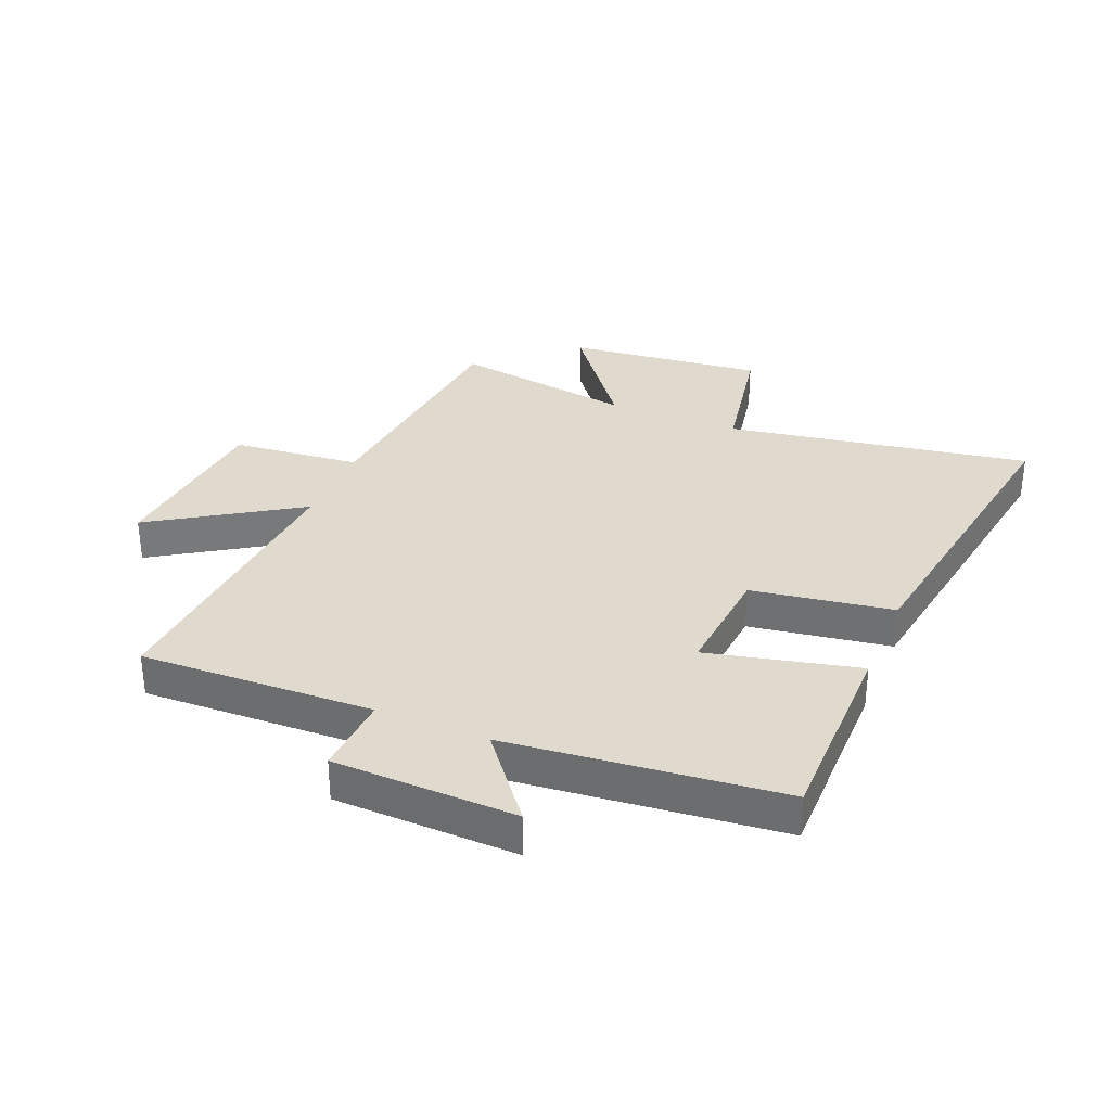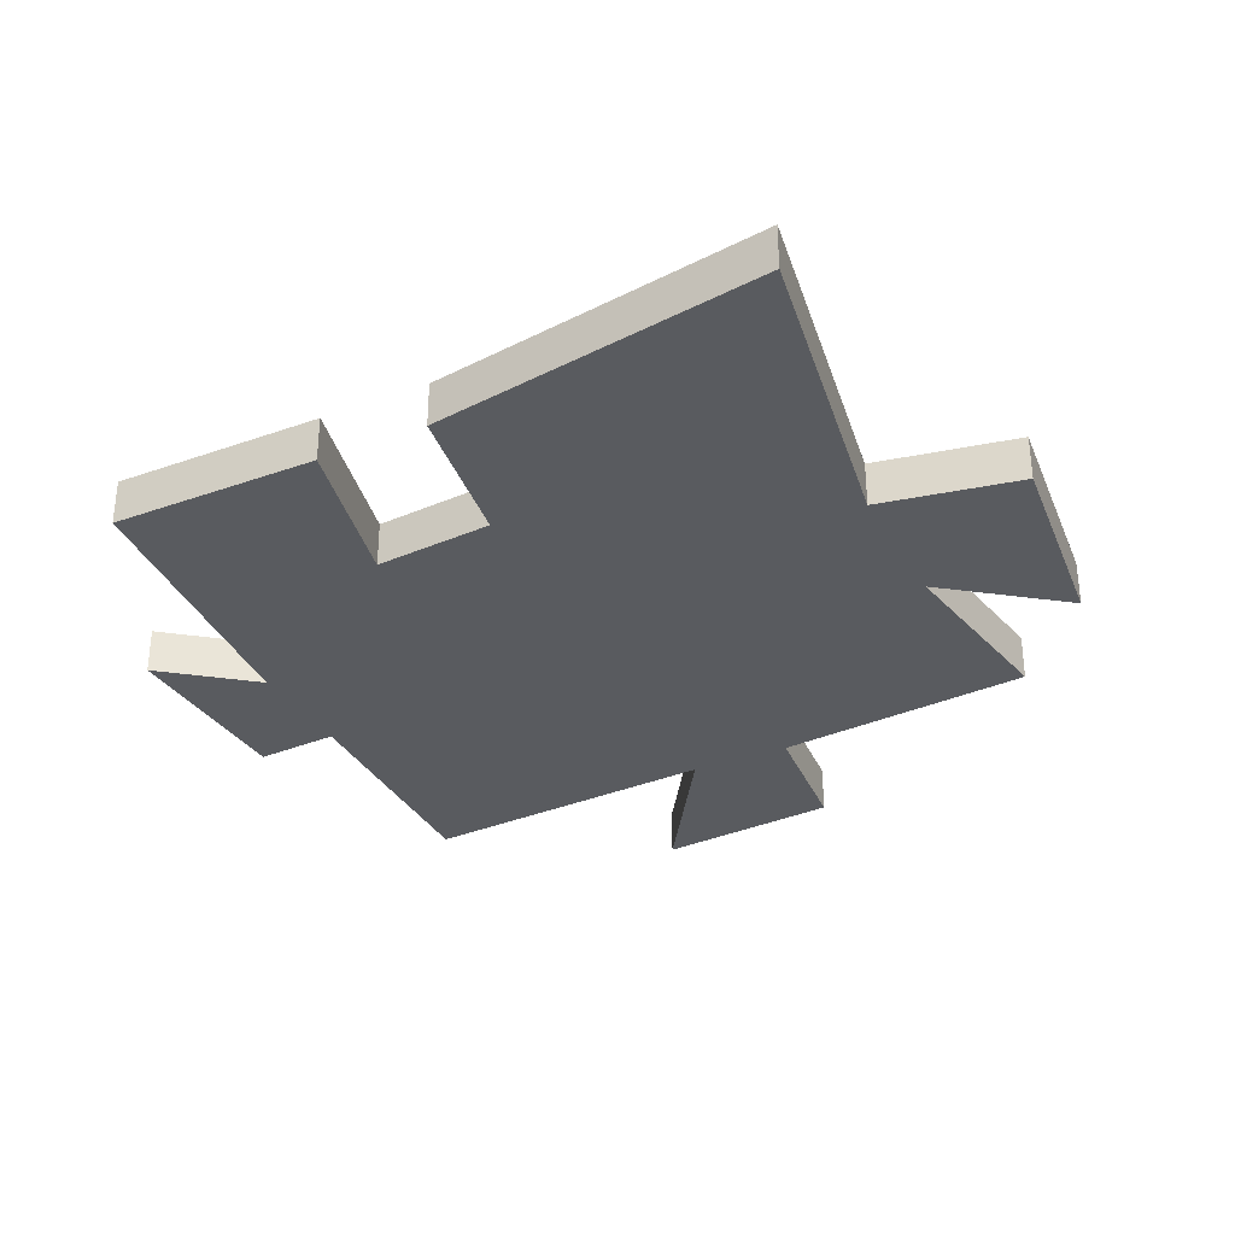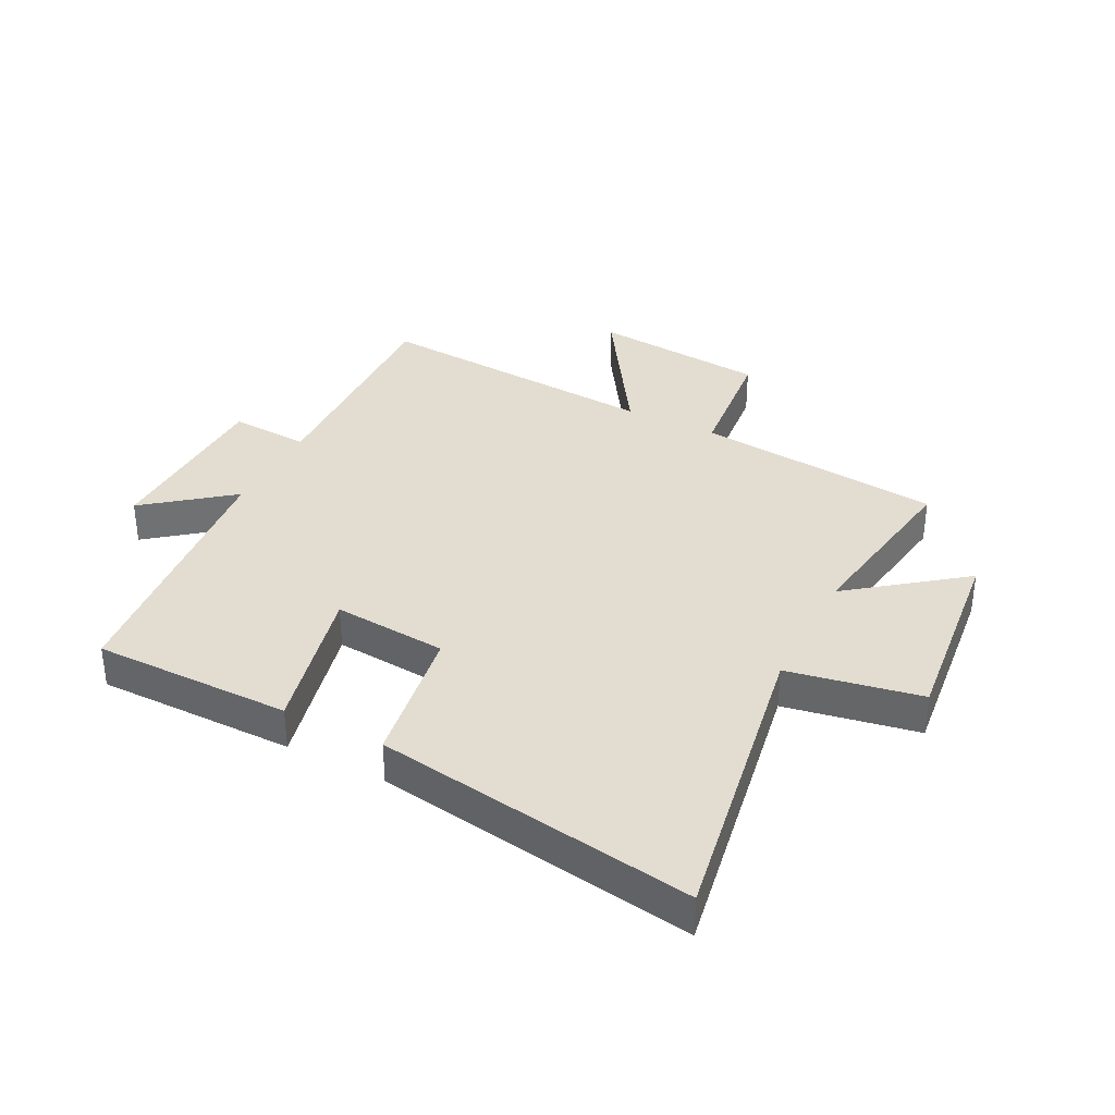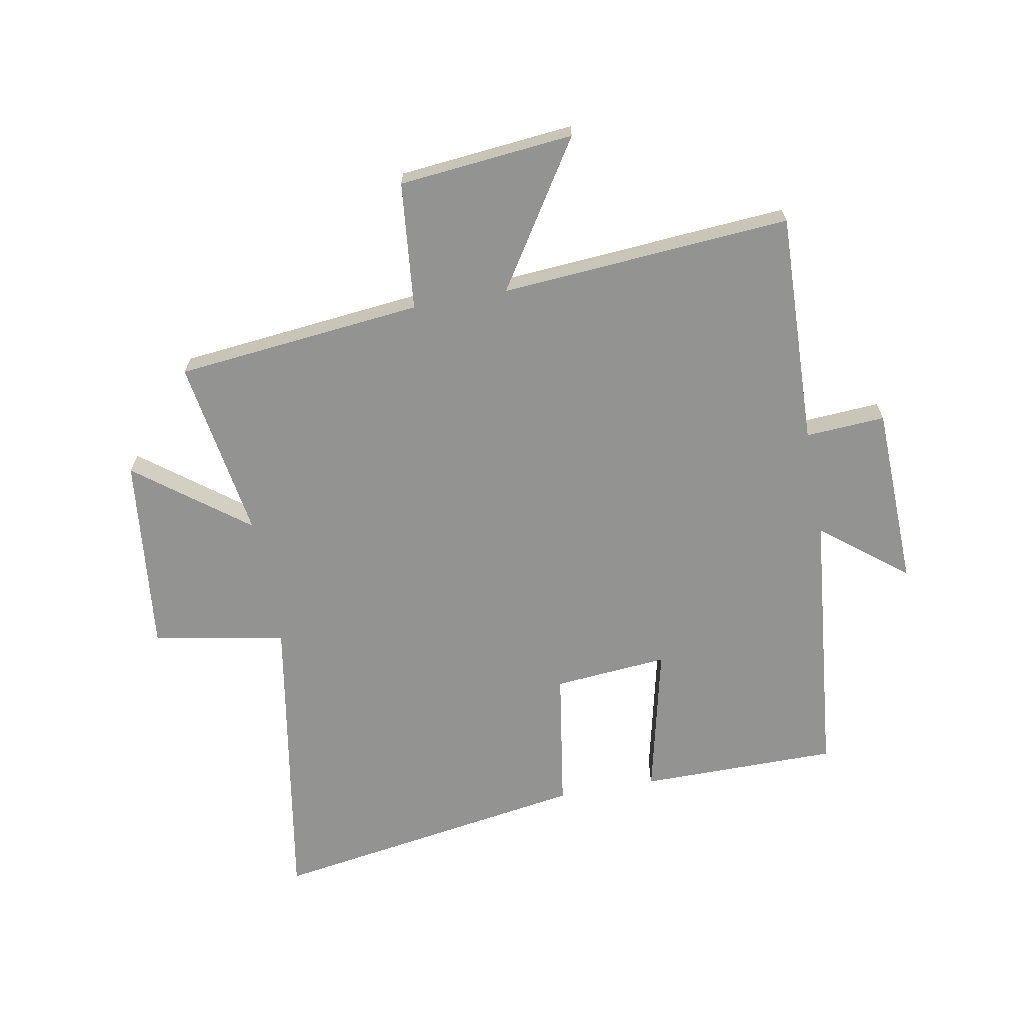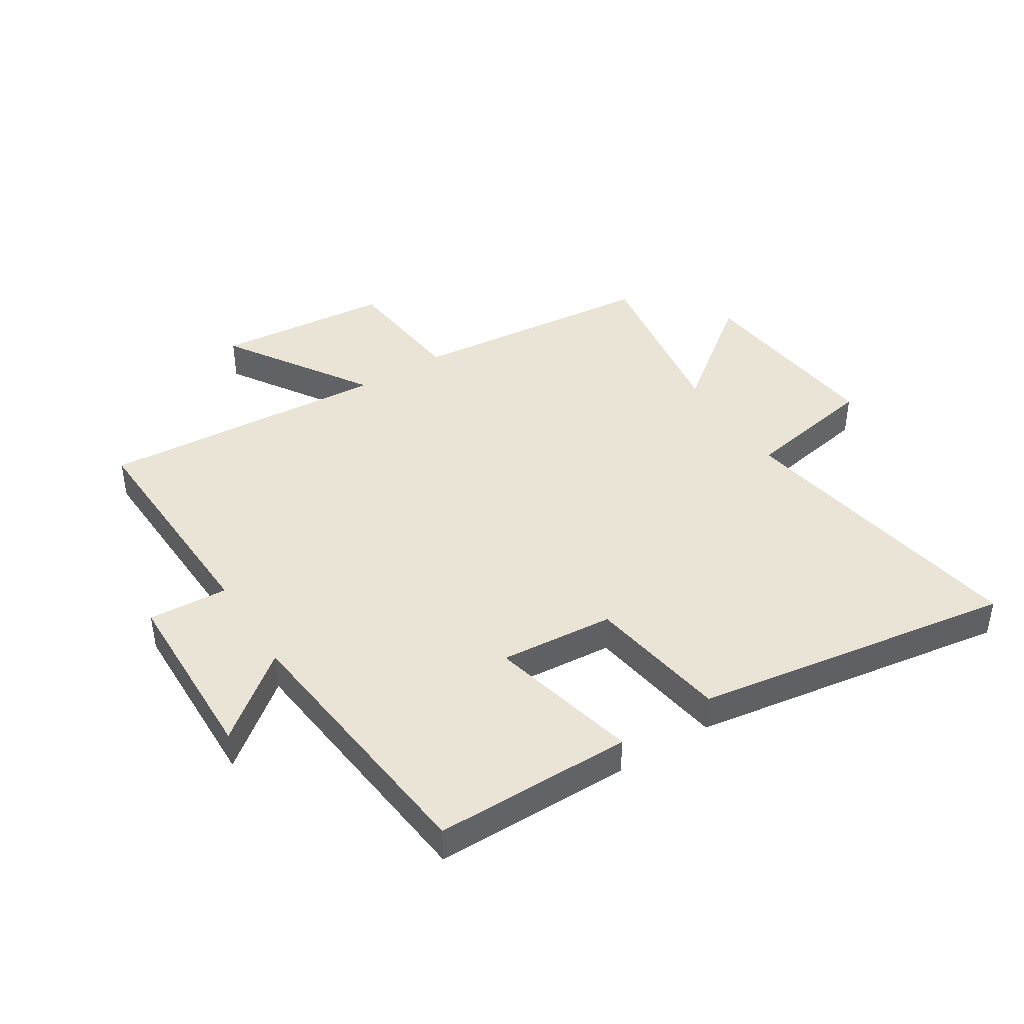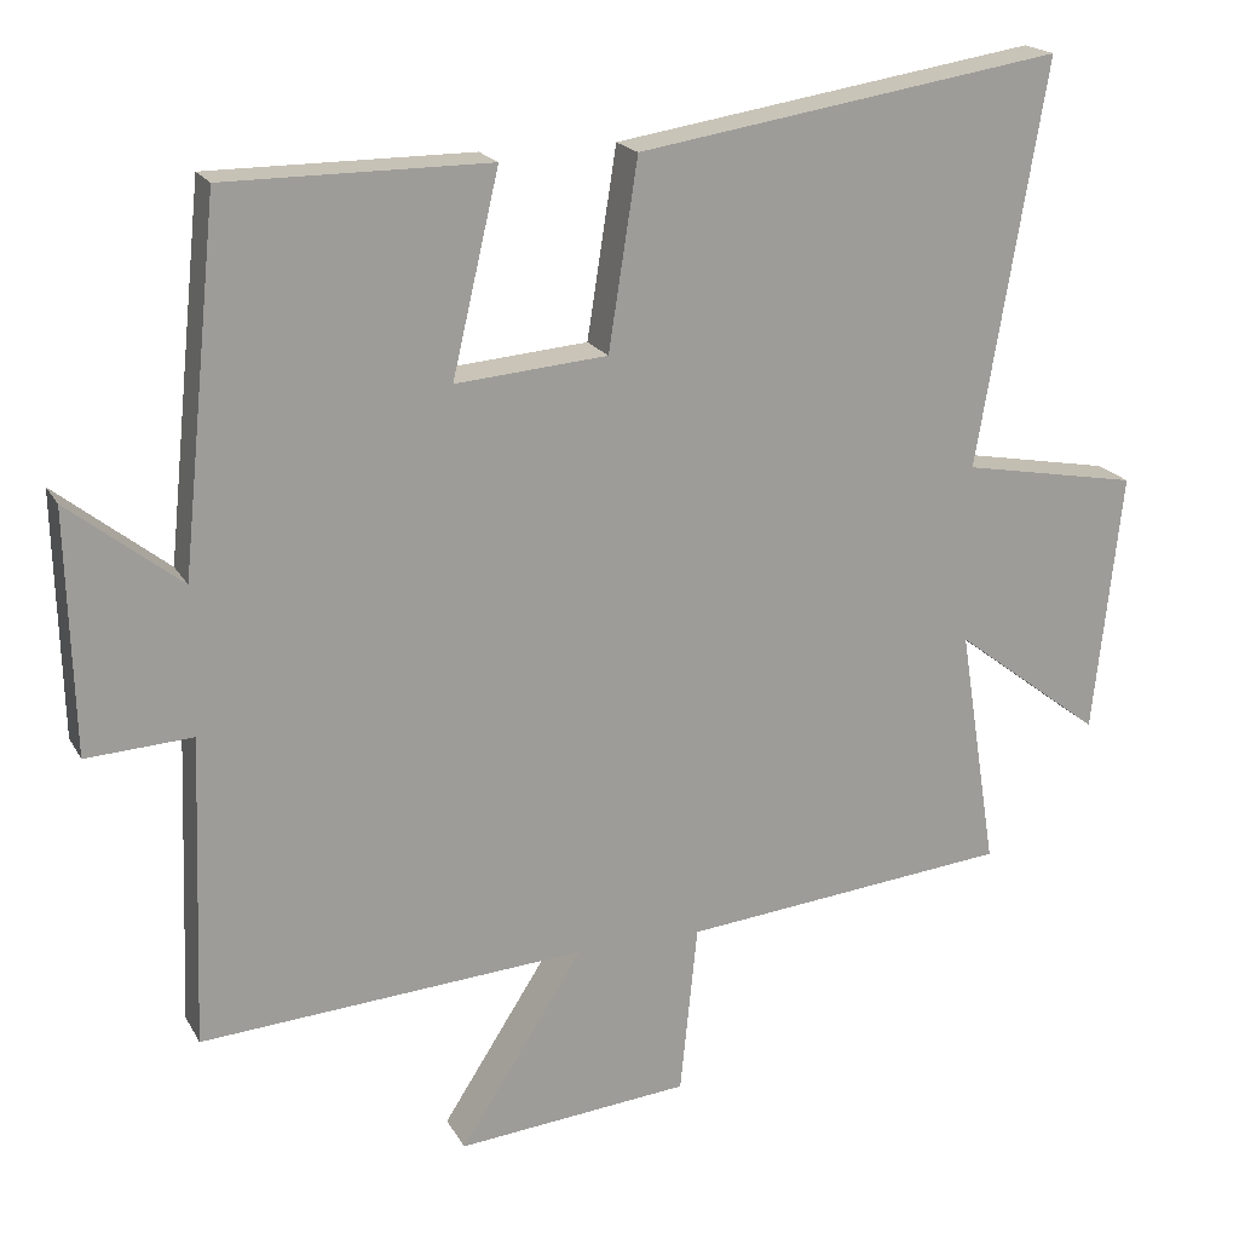
<metadata>
{"format":"obj","ext":"obj","renderer":"f3d","projection":"perspective","resolution":1024,"background":"white","views":[{"elev":32.8,"azim":-67.5,"up":"+Y"},{"elev":-32.4,"azim":26.4,"up":"+Y"},{"elev":35.3,"azim":27.0,"up":"+Y"},{"elev":-66.7,"azim":-169.5,"up":"+Y"},{"elev":42.7,"azim":-32.4,"up":"+Y"},{"elev":19.2,"azim":-21.3,"up":"+Z"}]}
</metadata>
<code>
v -0.453 0.07 0.5
v -0.12 0.07 0.5
v -0.179 0.07 0.247
v 0.013 0.07 0.263
v 0.05 0.07 0.5
v 0.587 0.07 0.584
v 0.5 0.07 0.075
v 0.723 0.07 0.034
v 0.687 0.07 -0.296
v 0.5 0.07 -0.153
v 0.548 0.07 -0.458
v 0.133 0.07 -0.5
v 0.111 0.07 -0.715
v -0.183 0.07 -0.743
v -0.027 0.07 -0.5
v -0.514 0.07 -0.535
v -0.5 0.07 -0.144
v -0.634 0.07 -0.152
v -0.642 0.07 0.154
v -0.5 0.07 0.042
v -0.453 0 0.5
v -0.12 0 0.5
v -0.179 0 0.247
v 0.013 0 0.263
v 0.05 0 0.5
v 0.587 0 0.584
v 0.5 0 0.075
v 0.723 0 0.034
v 0.687 0 -0.296
v 0.5 0 -0.153
v 0.548 0 -0.458
v 0.133 0 -0.5
v 0.111 0 -0.715
v -0.183 0 -0.743
v -0.027 0 -0.5
v -0.514 0 -0.535
v -0.5 0 -0.144
v -0.634 0 -0.152
v -0.642 0 0.154
v -0.5 0 0.042
f 17 18 19 20
f 17 20 1 2
f 15 16 17
f 12 13 14 15
f 10 11 12 15
f 10 15 17
f 7 8 9 10
f 7 10 17
f 4 5 6 7
f 3 4 7 17
f 2 3 17
f 40 39 38 37
f 22 21 40 37
f 37 36 35
f 35 34 33 32
f 35 32 31 30
f 37 35 30
f 30 29 28 27
f 37 30 27
f 27 26 25 24
f 37 27 24 23
f 37 23 22
f 1 21 22 2
f 2 22 23 3
f 3 23 24 4
f 4 24 25 5
f 5 25 26 6
f 6 26 27 7
f 7 27 28 8
f 8 28 29 9
f 9 29 30 10
f 10 30 31 11
f 11 31 32 12
f 12 32 33 13
f 13 33 34 14
f 14 34 35 15
f 15 35 36 16
f 16 36 37 17
f 17 37 38 18
f 18 38 39 19
f 19 39 40 20
f 20 40 21 1

</code>
